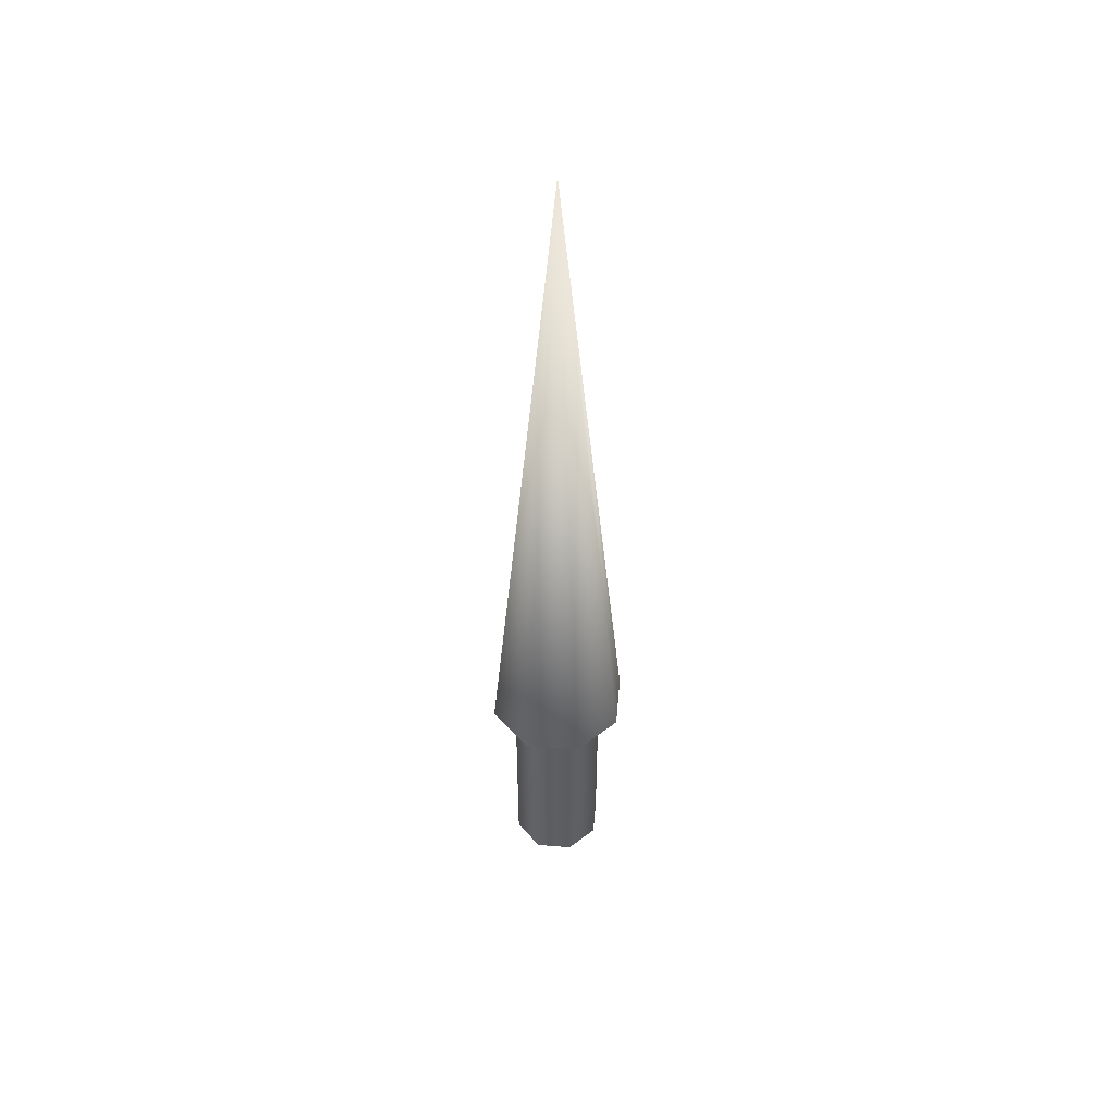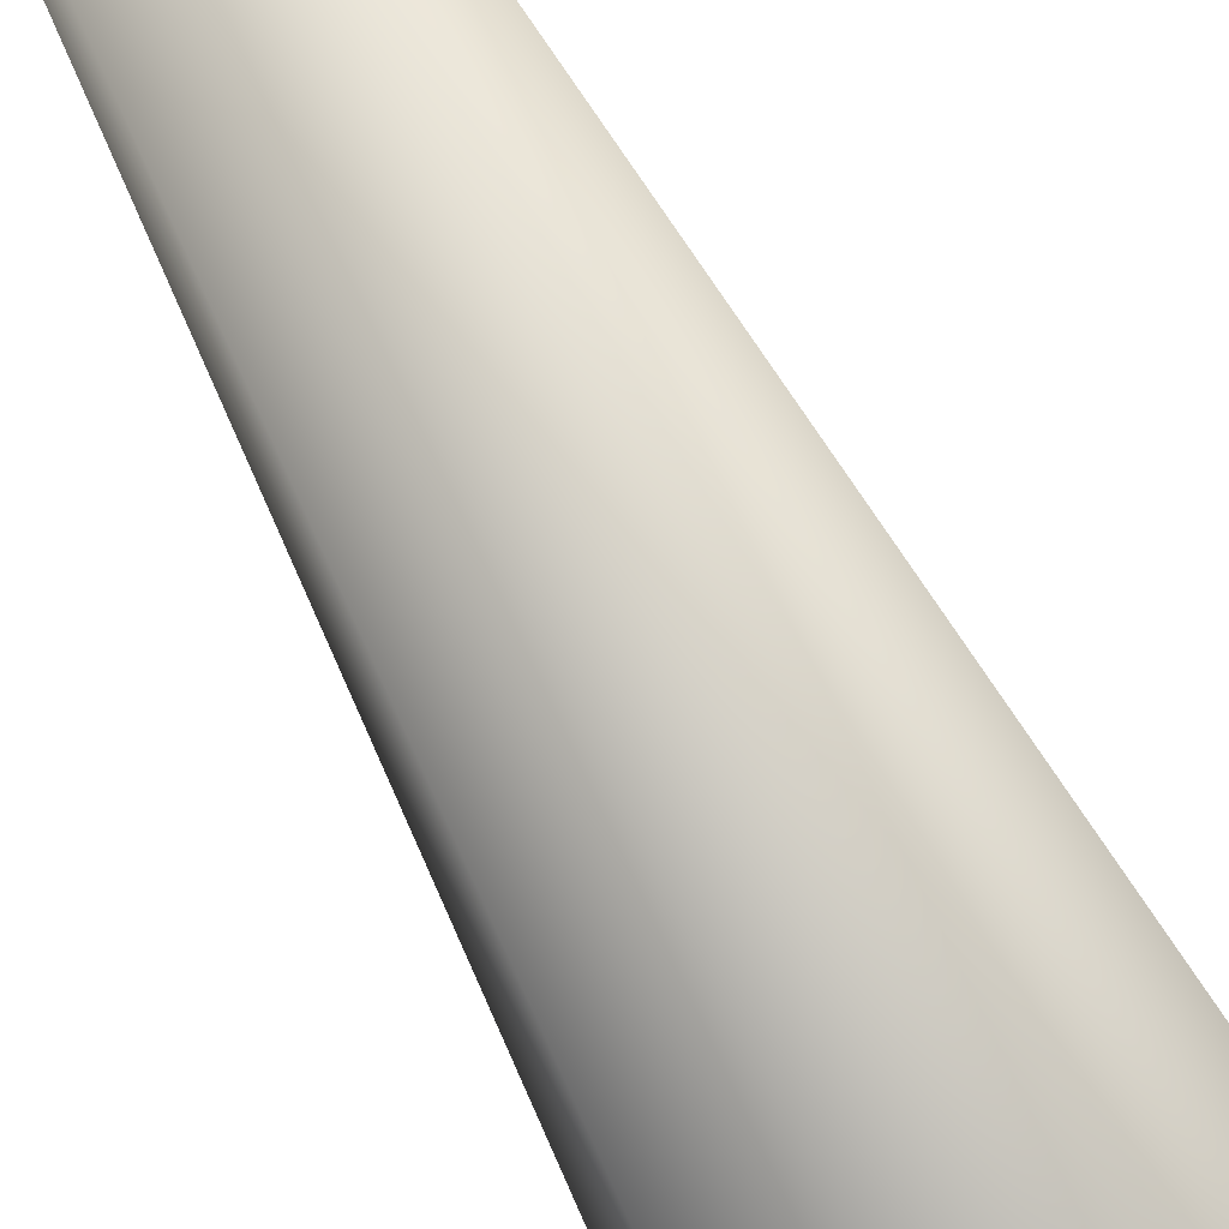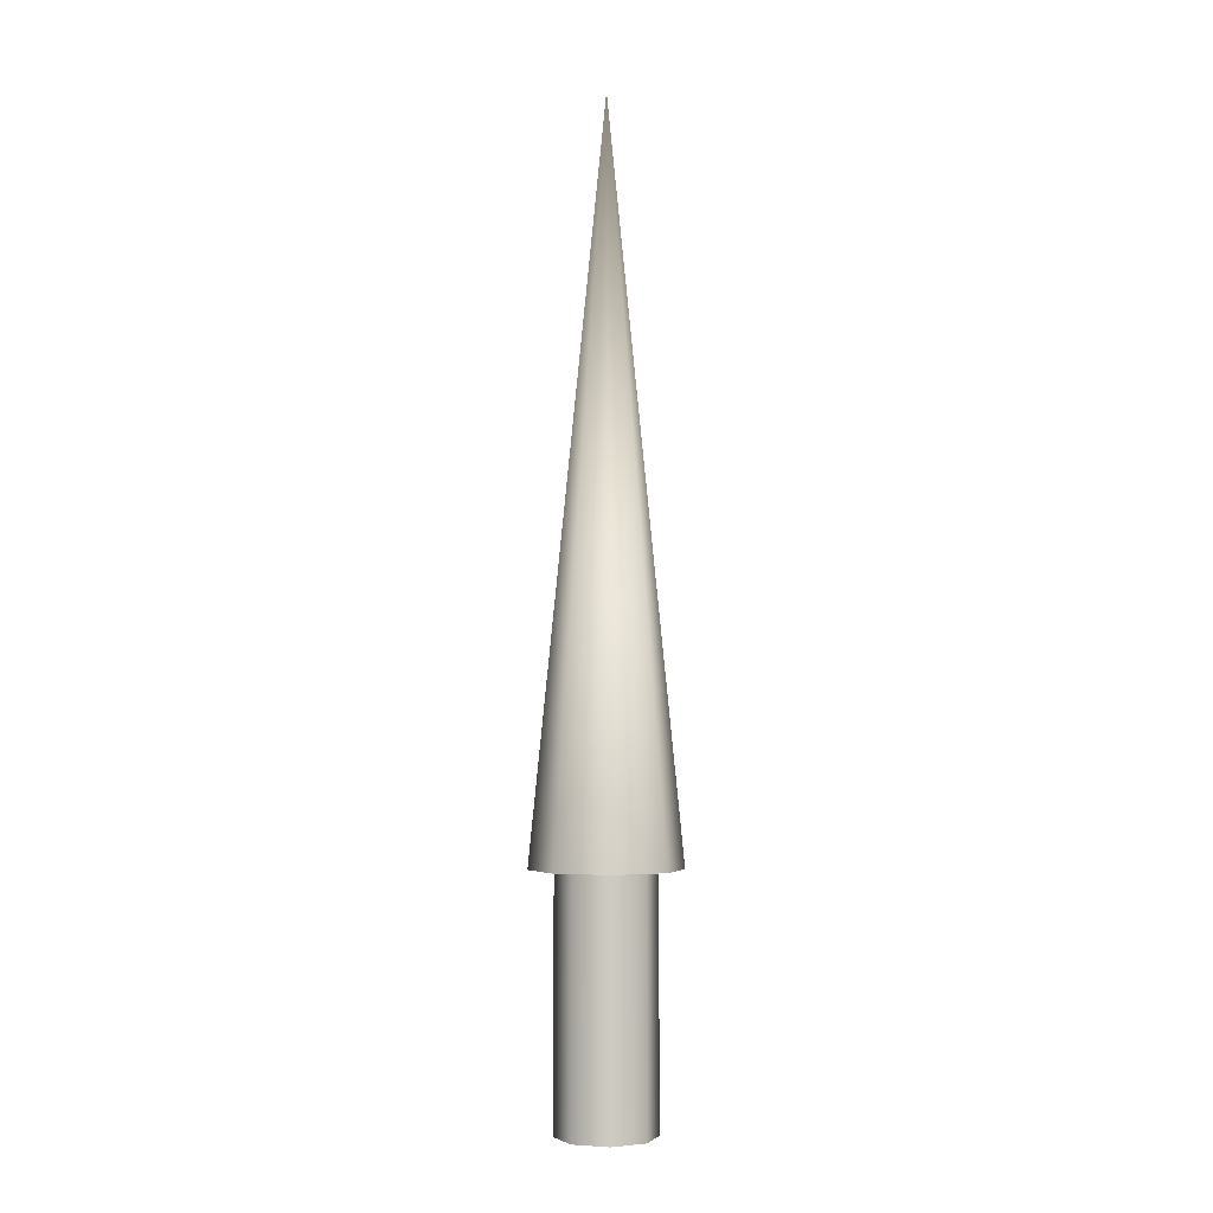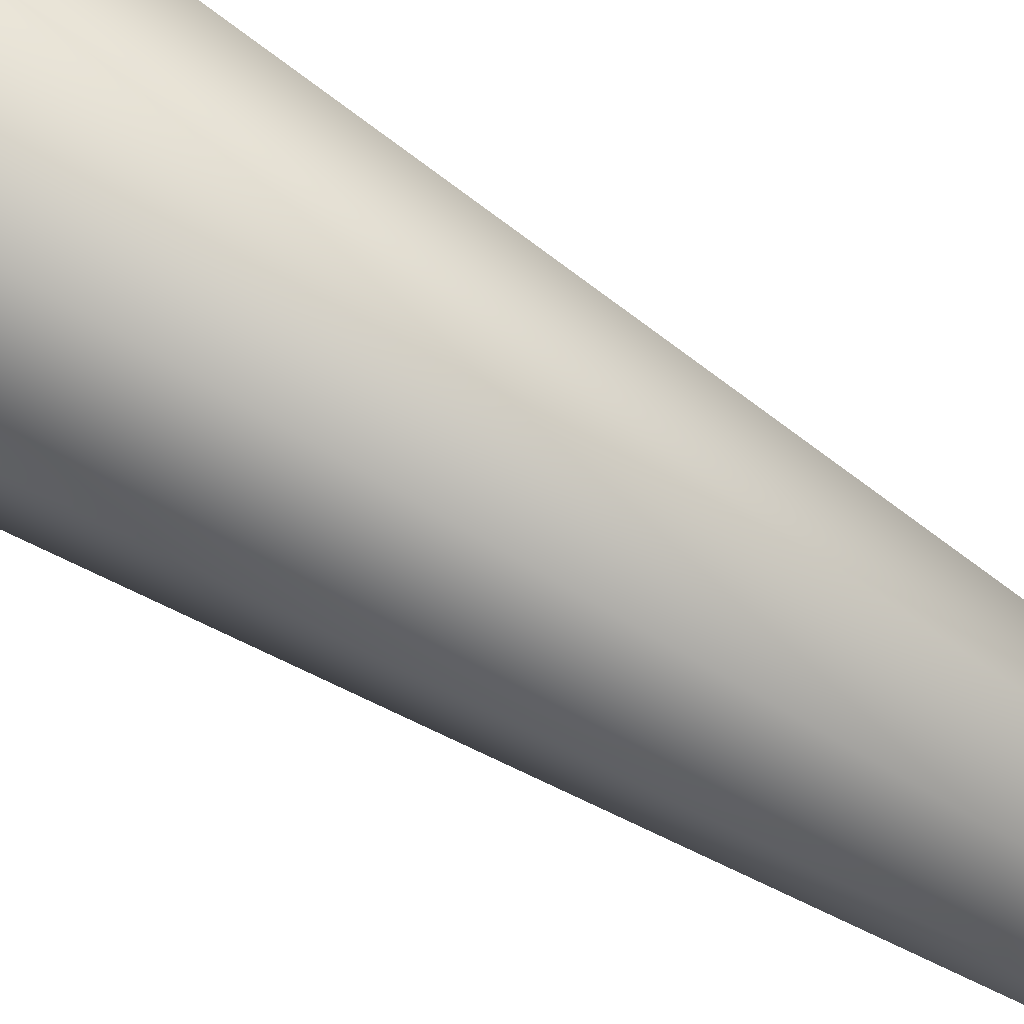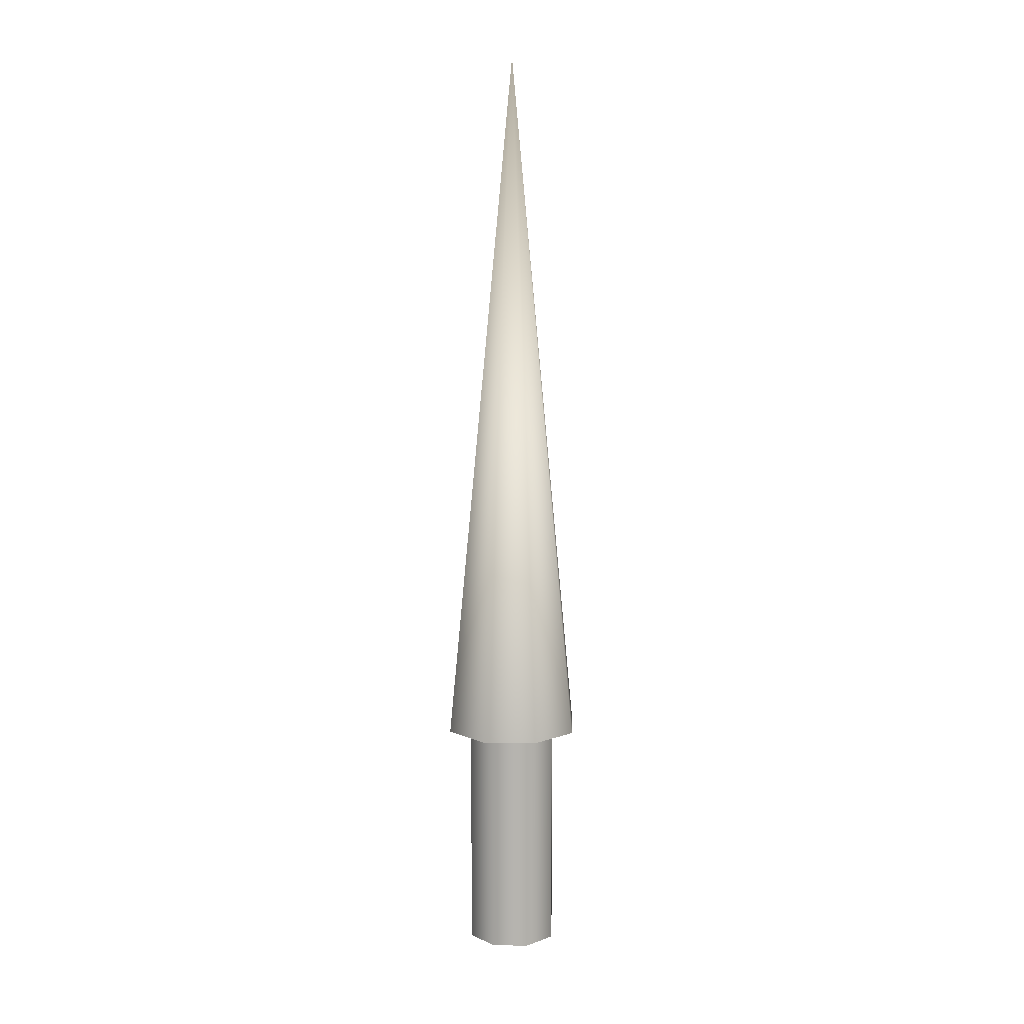
<metadata>
{"format":"obj","ext":"obj","renderer":"f3d","projection":"perspective","resolution":1024,"background":"white","views":[{"elev":50.4,"azim":117.6,"up":"+Z"},{"elev":-60.0,"azim":26.0,"up":"+Y"},{"elev":-3.3,"azim":41.2,"up":"+Z"},{"elev":47.7,"azim":-51.5,"up":"+Y"},{"elev":9.8,"azim":-155.0,"up":"+Z"}]}
</metadata>
<code>
v 0.05 0 0
v 0.03535 0.03535 0
v 0 0.05 0
v -0.03535 0.03535 0
v -0.05 0 0
v -0.03535 -0.03535 0
v -0 -0.05 0
v 0.03535 -0.03535 0
v 0.05 0 0
v 0.03535 0.03535 0
v 0 0.05 0
v -0.03535 0.03535 0
v -0.05 0 0
v -0.03535 -0.03535 0
v -0 -0.05 0
v 0.03535 -0.03535 0
v 0.05 0 0.25
v 0.03535 0.03535 0.25
v 0 0.05 0.25
v -0.03535 0.03535 0.25
v -0.05 0 0.25
v -0.03535 -0.03535 0.25
v -0 -0.05 0.25
v 0.03535 -0.03535 0.25
v 0.05 0 0.25
v 0.03535 0.03535 0.25
v 0 0.05 0.25
v -0.03535 0.03535 0.25
v -0.05 0 0.25
v -0.03535 -0.03535 0.25
v -0 -0.05 0.25
v 0.03535 -0.03535 0.25
v 0.075 0 0.25
v 0.05303 0.05303 0.25
v 0 0.075 0.25
v -0.05303 0.05303 0.25
v -0.075 0 0.25
v -0.05303 -0.05303 0.25
v -0 -0.075 0.25
v 0.05303 -0.05303 0.25
v 0 0 1
v 0.075 0 0.25
v 0.05303 0.05303 0.25
v 0 0.075 0.25
v -0.05303 0.05303 0.25
v -0.075 0 0.25
v -0.05303 -0.05303 0.25
v -0 -0.075 0.25
v 0.05303 -0.05303 0.25
f 1 3 2
f 1 4 3
f 1 5 4
f 1 6 5
f 1 7 6
f 1 8 7
f 9 18 17
f 9 10 18
f 10 19 18
f 10 11 19
f 11 20 19
f 11 12 20
f 12 21 20
f 12 13 21
f 13 22 21
f 13 14 22
f 14 23 22
f 14 15 23
f 15 24 23
f 15 16 24
f 16 17 24
f 16 9 17
f 25 34 33
f 25 26 34
f 26 35 34
f 26 27 35
f 27 36 35
f 27 28 36
f 28 37 36
f 28 29 37
f 29 38 37
f 29 30 38
f 30 39 38
f 30 31 39
f 31 40 39
f 31 32 40
f 32 33 40
f 32 25 33
f 41 42 43
f 41 43 44
f 41 44 45
f 41 45 46
f 41 46 47
f 41 47 48
f 41 48 49
f 41 49 42

</code>
